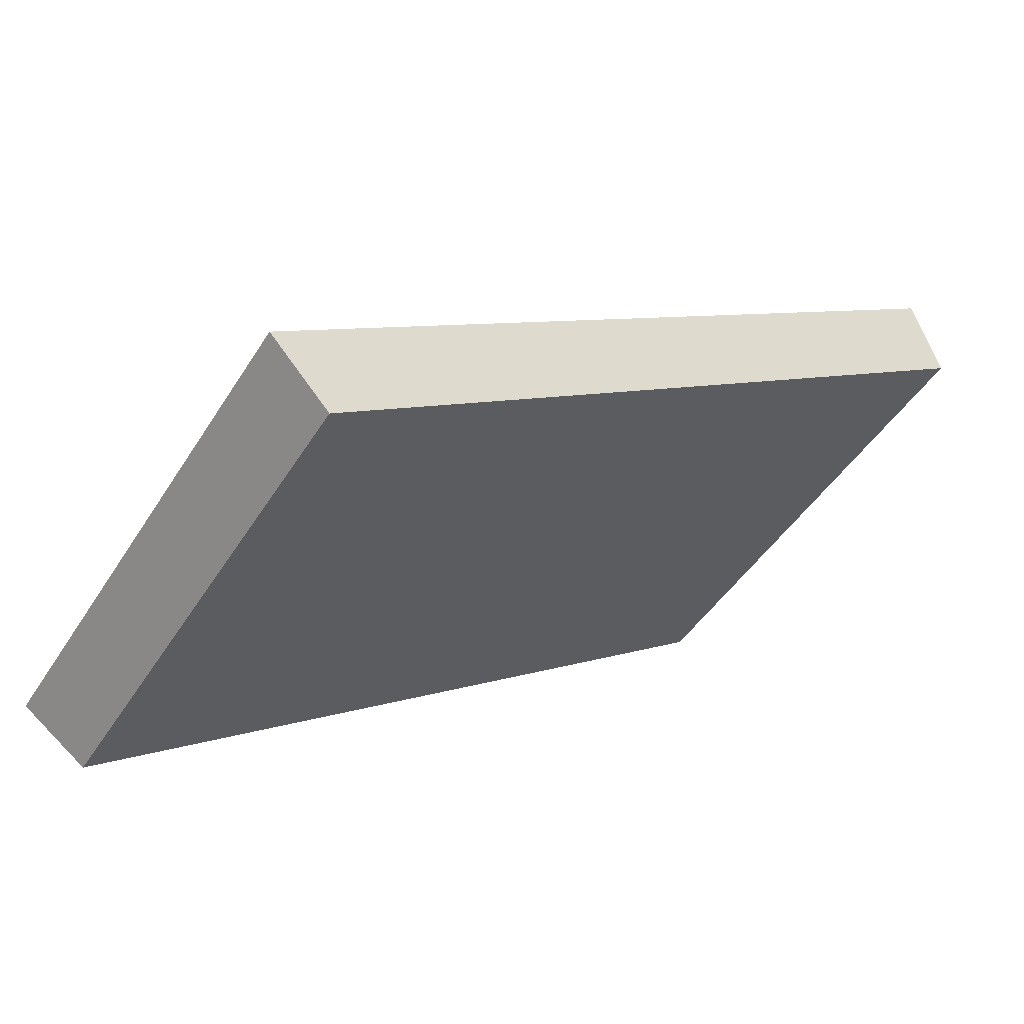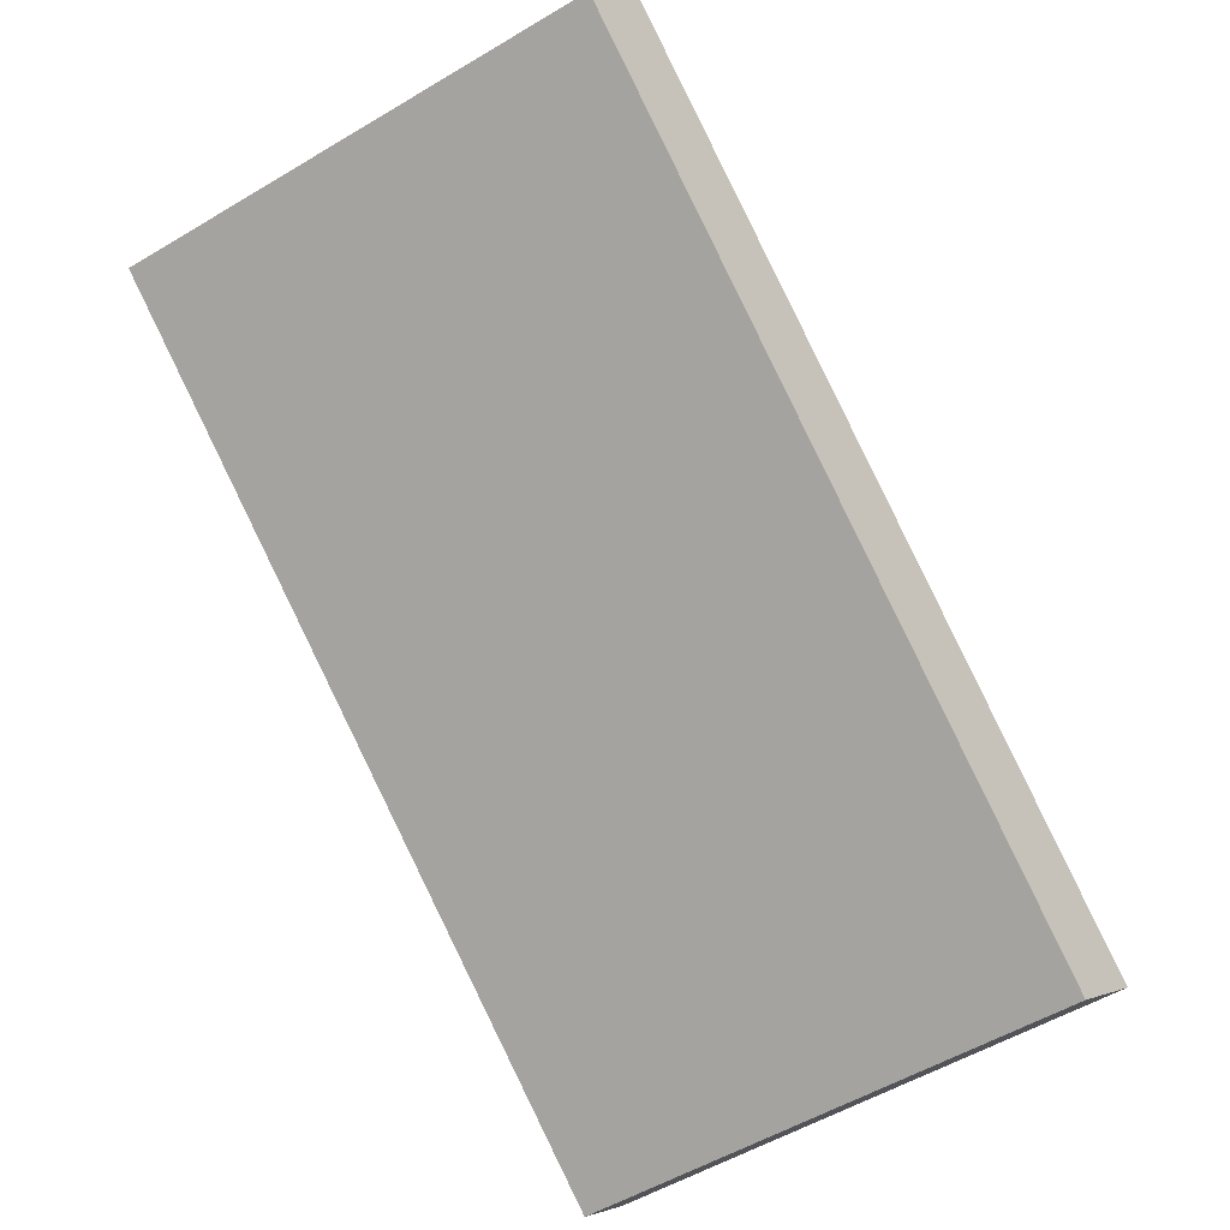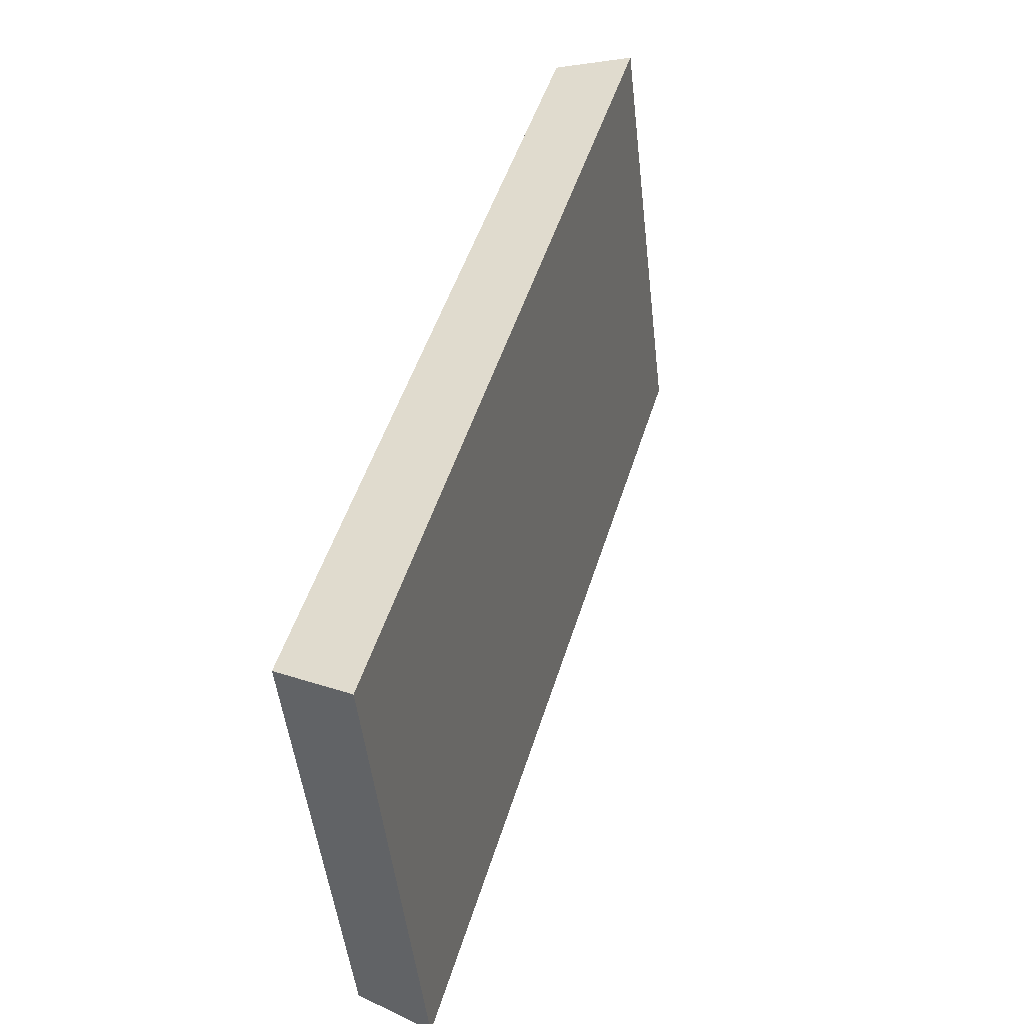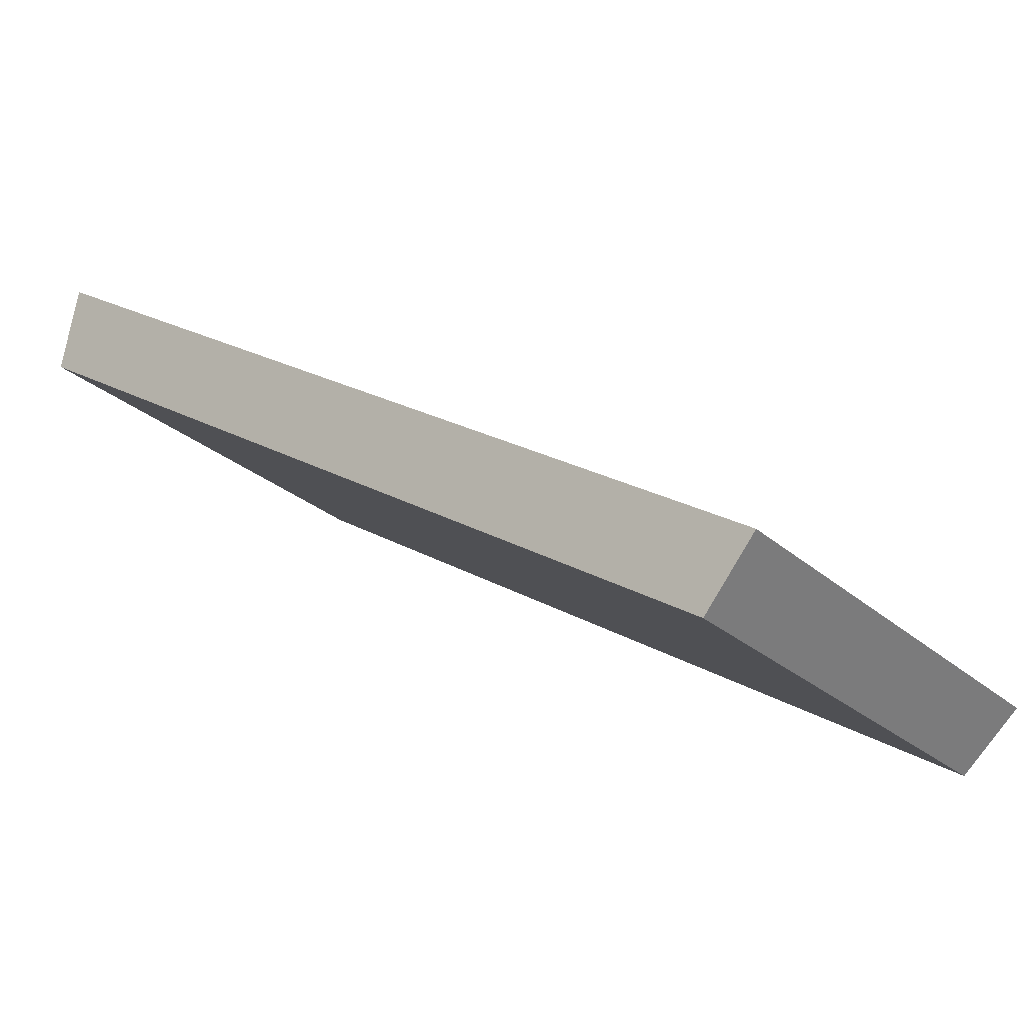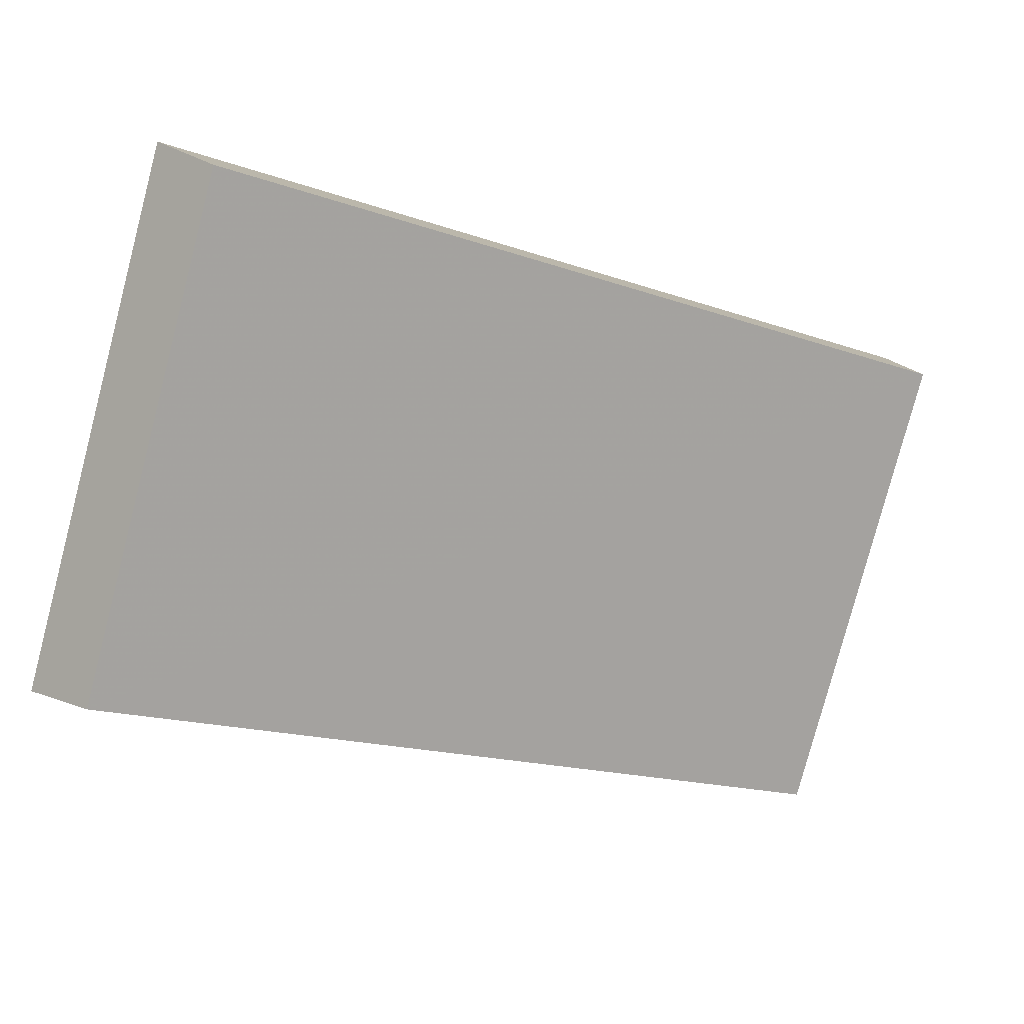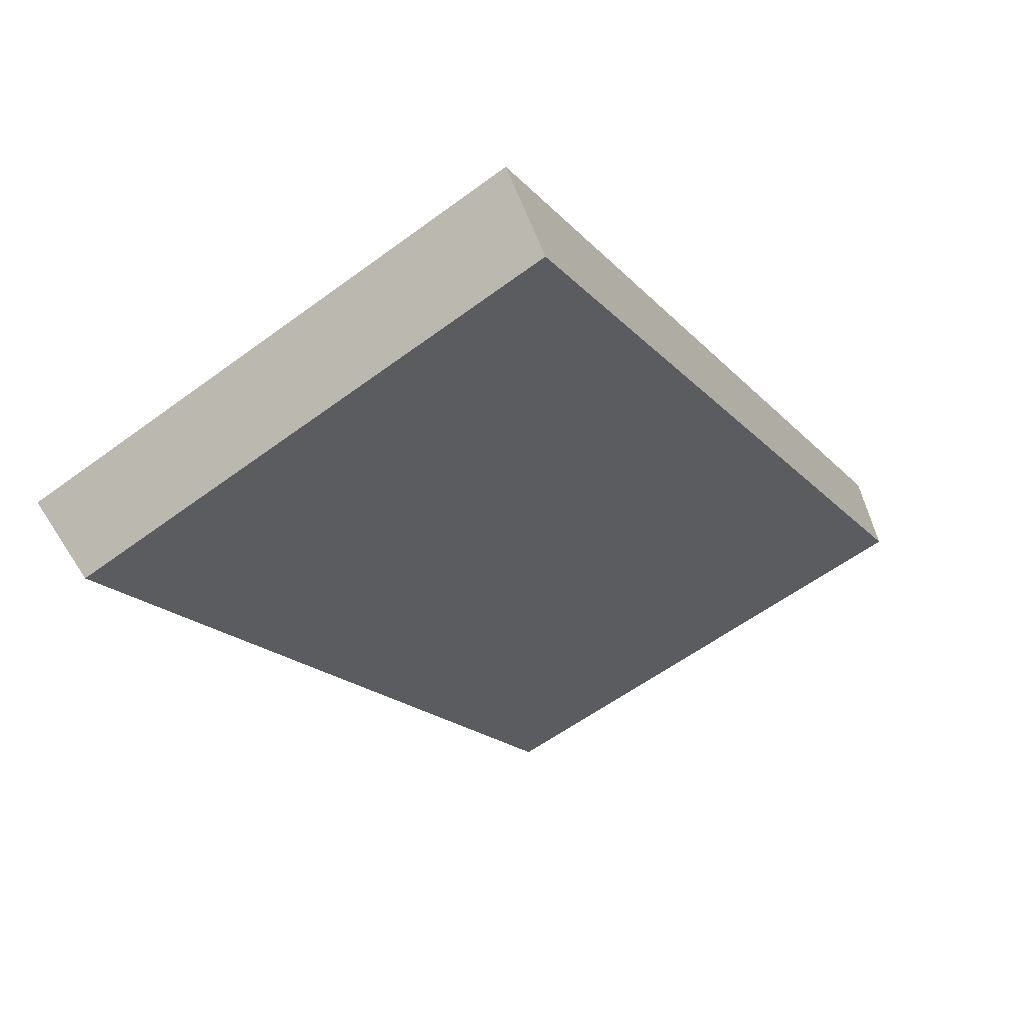
<metadata>
{"format":"obj","ext":"obj","renderer":"f3d","projection":"perspective","resolution":1024,"background":"white","views":[{"elev":-42.7,"azim":-35.4,"up":"+Z"},{"elev":-54.4,"azim":121.9,"up":"+Z"},{"elev":47.4,"azim":-107.7,"up":"+Y"},{"elev":-30.5,"azim":-149.3,"up":"+Z"},{"elev":-79.9,"azim":-18.6,"up":"+Z"},{"elev":-55.5,"azim":-58.2,"up":"+Z"}]}
</metadata>
<code>
v 2.023 0.08338 2.526
v 2.006 0.08338 2.514
v 2.007 0.0946 2.514
v 2.024 0.0946 2.525
v 2.005 0.09501 2.515
v 2.007 0.0946 2.514
v 2.006 0.08338 2.514
v 2.005 0.08338 2.516
v 2.023 0.09501 2.527
v 2.024 0.0946 2.525
v 2.007 0.0946 2.514
v 2.005 0.09501 2.515
v 2.005 0.08338 2.516
v 2.006 0.08338 2.514
v 2.023 0.08338 2.526
v 2.023 0.08338 2.528
v 2.023 0.08338 2.528
v 2.023 0.08338 2.526
v 2.024 0.0946 2.525
v 2.023 0.09501 2.527
v 2.023 0.09501 2.527
v 2.005 0.09501 2.515
v 2.005 0.08338 2.516
v 2.023 0.08338 2.528
f 1 2 3
f 1 3 4
f 5 6 7
f 5 7 8
f 9 10 11
f 9 11 12
f 13 14 15
f 13 15 16
f 17 18 19
f 17 19 20
f 21 22 23
f 21 23 24

</code>
